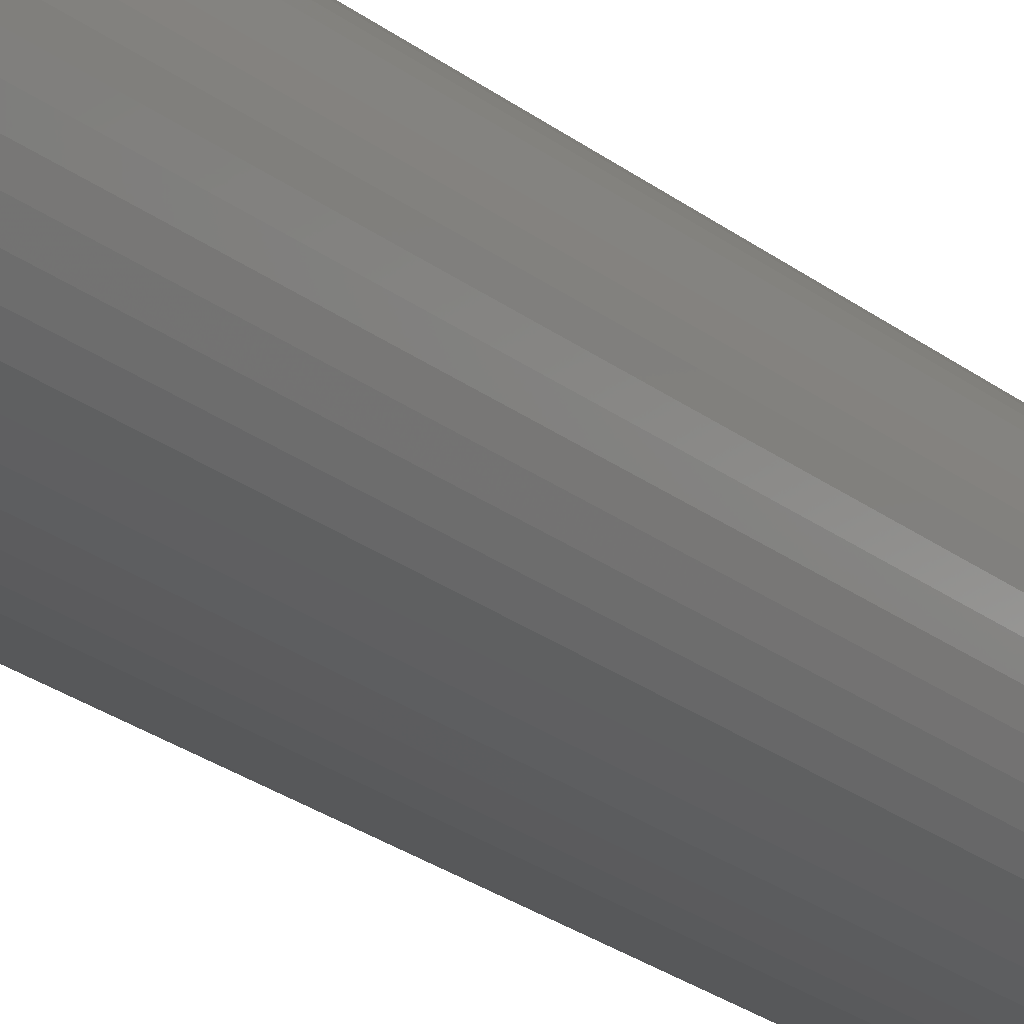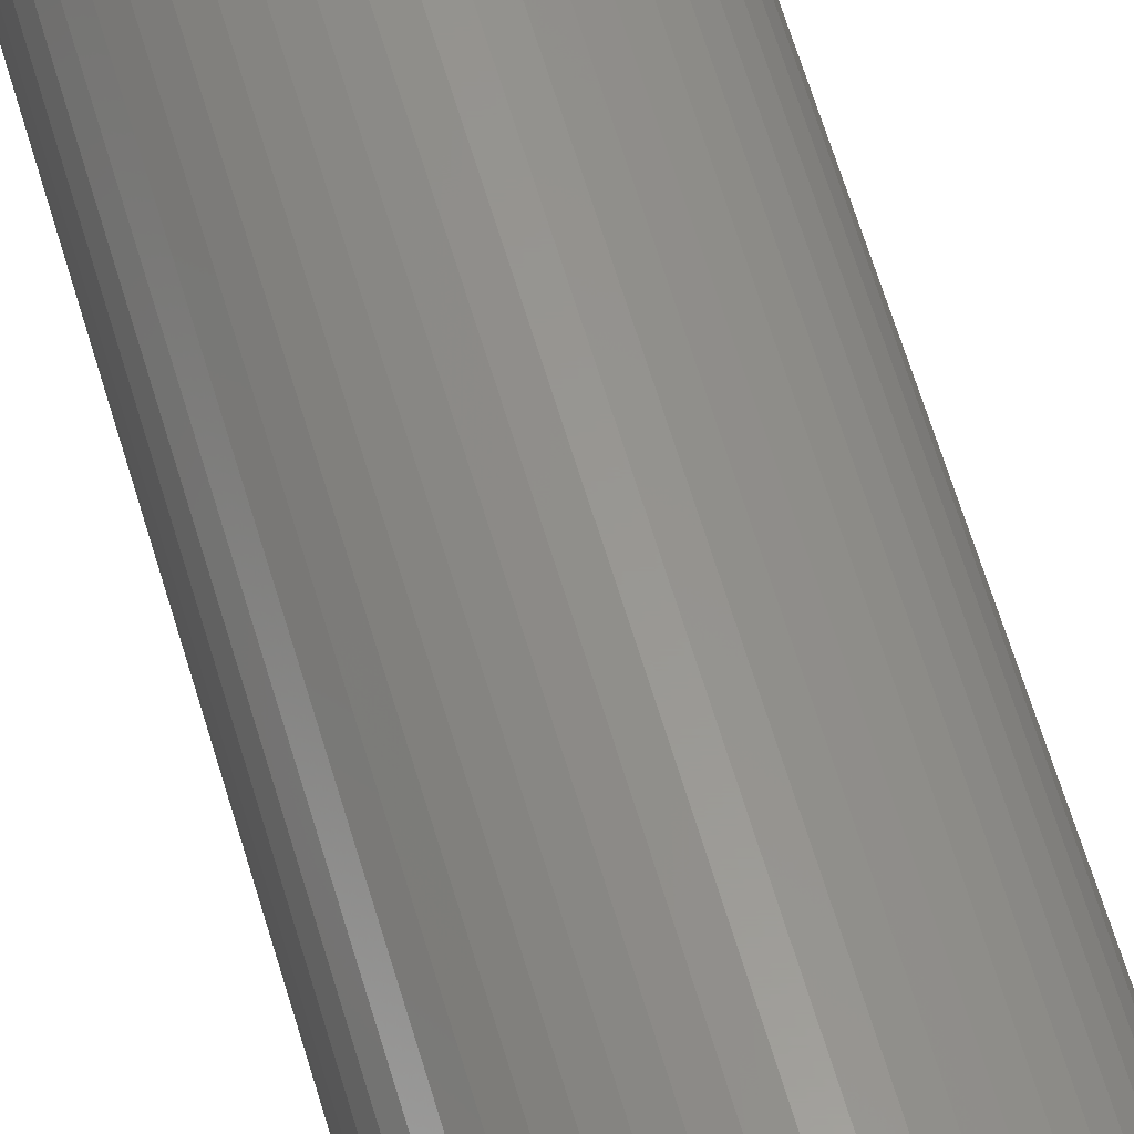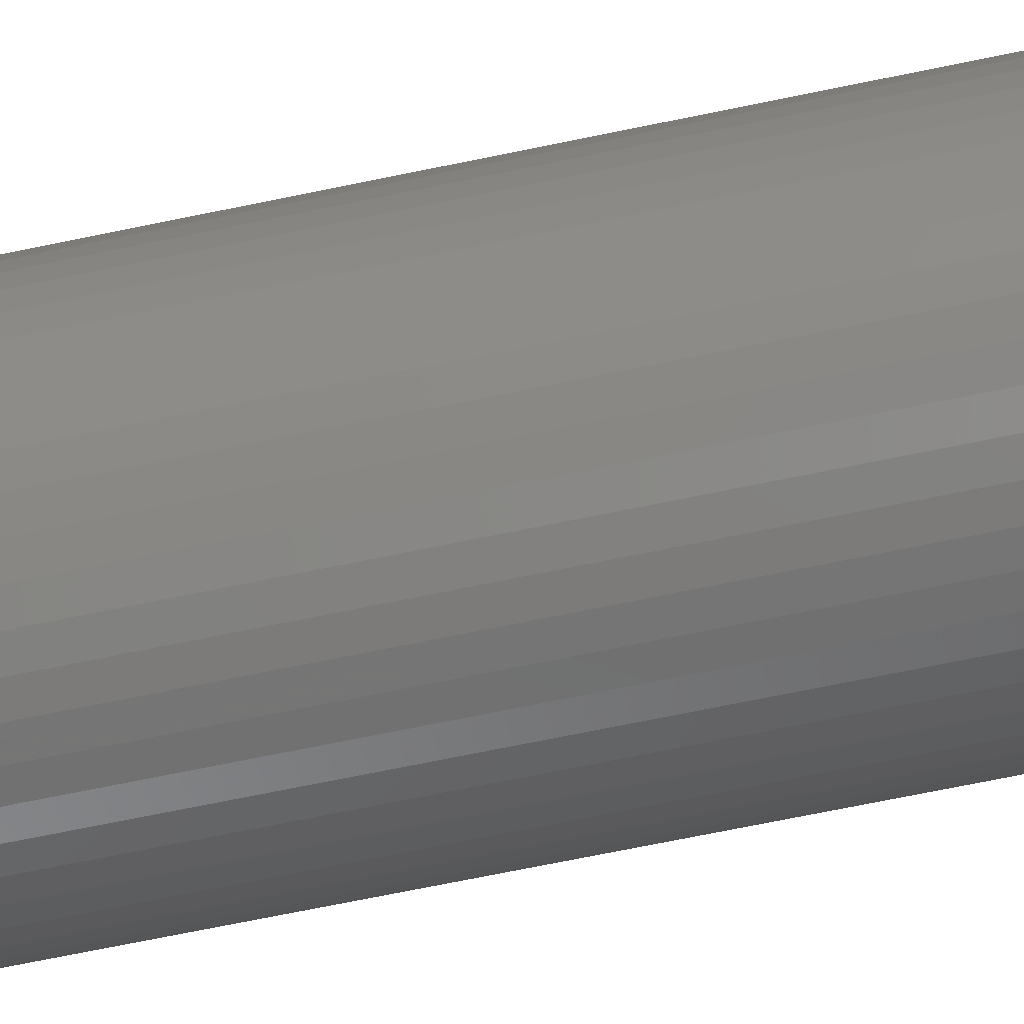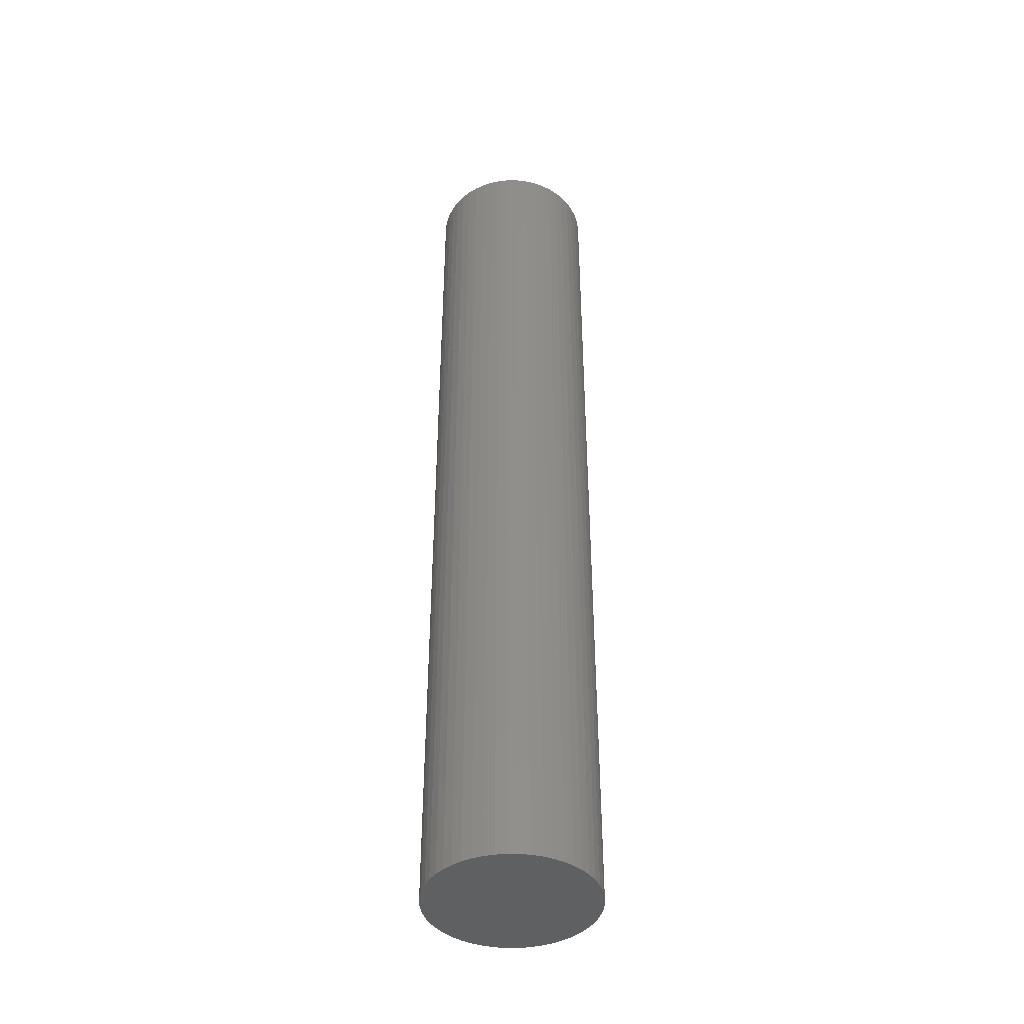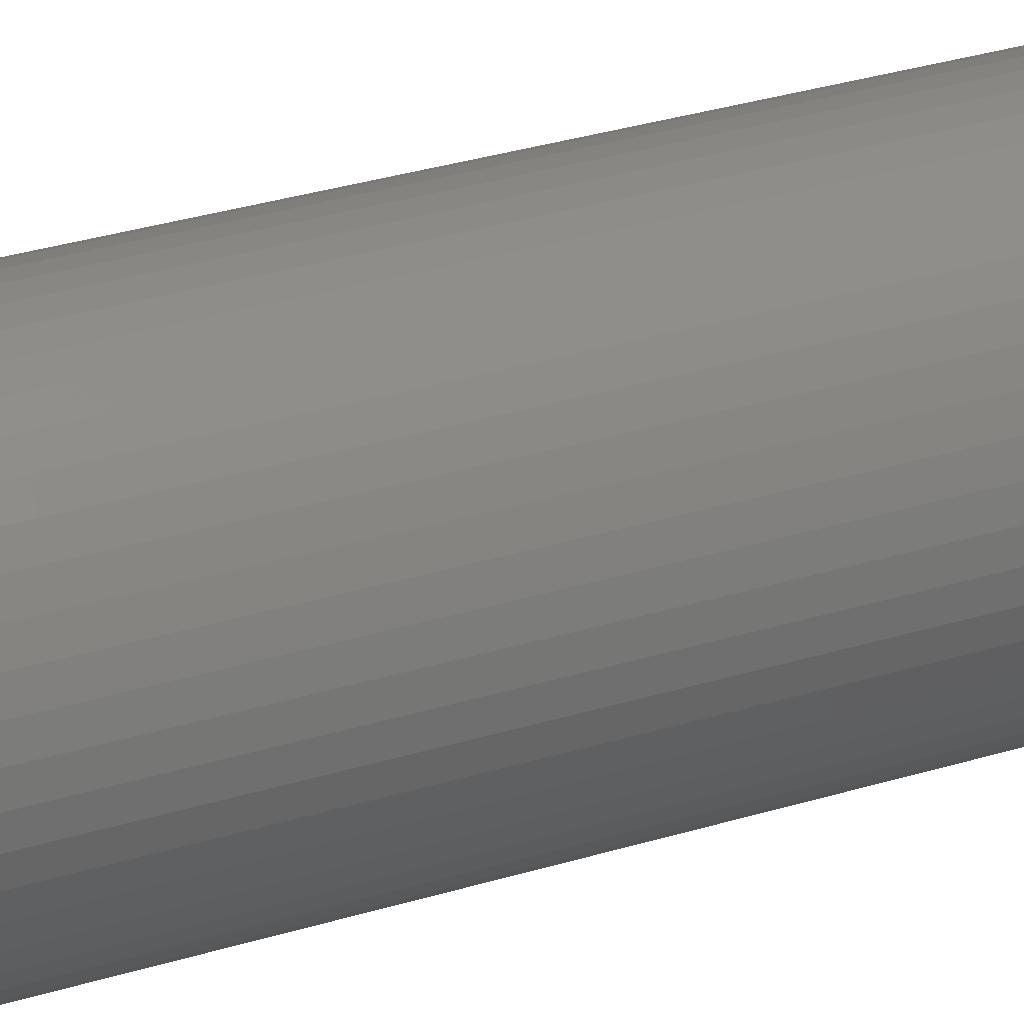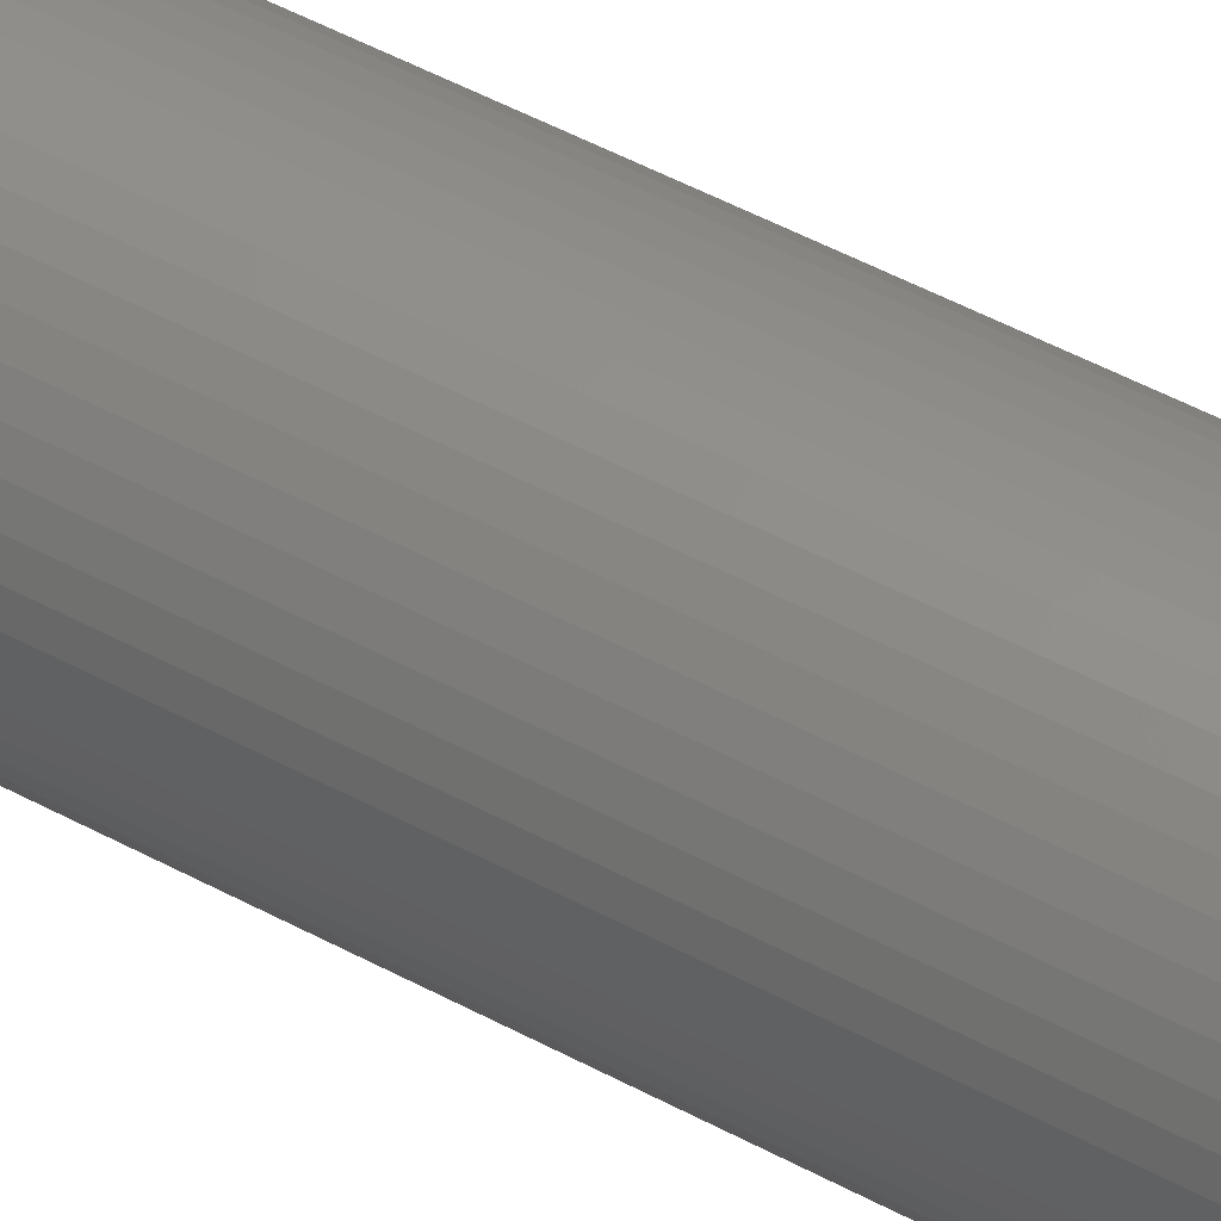
<metadata>
{"format":"stl","ext":"stl","renderer":"f3d","projection":"perspective","resolution":1024,"background":"white","views":[{"elev":-23.3,"azim":37.1,"up":"+Y"},{"elev":58.8,"azim":-15.8,"up":"+Y"},{"elev":-61.2,"azim":-77.5,"up":"+Y"},{"elev":-42.2,"azim":114.7,"up":"+Z"},{"elev":25.0,"azim":-118.5,"up":"+Y"},{"elev":49.8,"azim":120.9,"up":"+Y"}]}
</metadata>
<code>
# stl→obj: 100 verts, 196 faces
v 6.35 0 36
v 6.3 0.7959 -36
v 6.3 0.7959 36
v 6.35 0 -36
v -6.35 0 -36
v -6.3 0.7959 36
v -6.3 0.7959 -36
v -6.35 0 36
v 0.3987 6.337 -36
v -0.3987 6.337 36
v 0.3987 6.337 36
v -0.3987 6.337 -36
v 4.629 4.347 -36
v 4.048 4.893 36
v 4.629 4.347 36
v 4.048 4.893 -36
v 6.3 -0.7959 -36
v 6.151 -1.579 -36
v 6.151 1.579 -36
v 5.904 -2.338 -36
v 5.904 2.338 -36
v 5.565 -3.059 -36
v 5.565 3.059 -36
v 5.137 -3.732 -36
v 5.137 3.732 -36
v 4.629 -4.347 -36
v 4.048 -4.893 -36
v 3.402 -5.361 -36
v 3.402 5.361 -36
v 2.704 -5.746 -36
v 2.704 5.746 -36
v 1.962 -6.039 -36
v 1.962 6.039 -36
v 1.19 -6.238 -36
v 1.19 6.238 -36
v 0.3987 -6.337 -36
v -0.3987 -6.337 -36
v -1.19 -6.238 -36
v -1.19 6.238 -36
v -1.962 -6.039 -36
v -1.962 6.039 -36
v -2.704 -5.746 -36
v -2.704 5.746 -36
v -3.402 -5.361 -36
v -3.402 5.361 -36
v -4.048 -4.893 -36
v -4.048 4.893 -36
v -4.629 -4.347 -36
v -4.629 4.347 -36
v -5.137 -3.732 -36
v -5.137 3.732 -36
v -5.565 -3.059 -36
v -5.565 3.059 -36
v -5.904 -2.338 -36
v -5.904 2.338 -36
v -6.151 -1.579 -36
v -6.151 1.579 -36
v -6.3 -0.7959 -36
v 6.3 -0.7959 36
v 6.151 1.579 36
v 6.151 -1.579 36
v 5.904 2.338 36
v 5.904 -2.338 36
v 5.565 3.059 36
v 5.565 -3.059 36
v 5.137 3.732 36
v 5.137 -3.732 36
v 4.629 -4.347 36
v 4.048 -4.893 36
v 3.402 5.361 36
v 3.402 -5.361 36
v 2.704 5.746 36
v 2.704 -5.746 36
v 1.962 6.039 36
v 1.962 -6.039 36
v 1.19 6.238 36
v 1.19 -6.238 36
v 0.3987 -6.337 36
v -0.3987 -6.337 36
v -1.19 6.238 36
v -1.19 -6.238 36
v -1.962 6.039 36
v -1.962 -6.039 36
v -2.704 5.746 36
v -2.704 -5.746 36
v -3.402 5.361 36
v -3.402 -5.361 36
v -4.048 4.893 36
v -4.048 -4.893 36
v -4.629 4.347 36
v -4.629 -4.347 36
v -5.137 3.732 36
v -5.137 -3.732 36
v -5.565 3.059 36
v -5.565 -3.059 36
v -5.904 2.338 36
v -5.904 -2.338 36
v -6.151 1.579 36
v -6.151 -1.579 36
v -6.3 -0.7959 36
f 1 2 3
f 2 1 4
f 5 6 7
f 6 5 8
f 9 10 11
f 10 9 12
f 13 14 15
f 14 13 16
f 17 2 4
f 18 2 17
f 18 19 2
f 20 19 18
f 20 21 19
f 22 21 20
f 22 23 21
f 24 23 22
f 24 25 23
f 26 25 24
f 26 13 25
f 27 13 26
f 27 16 13
f 28 16 27
f 28 29 16
f 30 29 28
f 30 31 29
f 32 31 30
f 32 33 31
f 34 33 32
f 34 35 33
f 36 35 34
f 36 9 35
f 37 9 36
f 37 12 9
f 38 12 37
f 38 39 12
f 40 39 38
f 40 41 39
f 42 41 40
f 42 43 41
f 44 43 42
f 44 45 43
f 46 45 44
f 46 47 45
f 48 47 46
f 48 49 47
f 50 49 48
f 50 51 49
f 52 51 50
f 52 53 51
f 54 53 52
f 54 55 53
f 56 55 54
f 56 57 55
f 58 57 56
f 58 7 57
f 7 58 5
f 3 59 1
f 60 59 3
f 60 61 59
f 62 61 60
f 62 63 61
f 64 63 62
f 64 65 63
f 66 65 64
f 66 67 65
f 15 67 66
f 15 68 67
f 14 68 15
f 14 69 68
f 70 69 14
f 70 71 69
f 72 71 70
f 72 73 71
f 74 73 72
f 74 75 73
f 76 75 74
f 76 77 75
f 11 77 76
f 11 78 77
f 10 78 11
f 10 79 78
f 80 79 10
f 80 81 79
f 82 81 80
f 82 83 81
f 84 83 82
f 84 85 83
f 86 85 84
f 86 87 85
f 88 87 86
f 88 89 87
f 90 89 88
f 90 91 89
f 92 91 90
f 92 93 91
f 94 93 92
f 94 95 93
f 96 95 94
f 96 97 95
f 98 97 96
f 98 99 97
f 6 99 98
f 6 100 99
f 100 6 8
f 47 90 88
f 90 47 49
f 41 84 82
f 84 41 43
f 62 23 64
f 23 62 21
f 64 25 66
f 25 64 23
f 33 76 74
f 76 33 35
f 29 72 70
f 72 29 31
f 55 94 53
f 94 55 96
f 51 90 49
f 90 51 92
f 12 80 10
f 80 12 39
f 65 20 63
f 20 65 22
f 63 18 61
f 18 63 20
f 3 19 60
f 19 3 2
f 31 74 72
f 74 31 33
f 16 70 14
f 70 16 29
f 57 96 55
f 96 57 98
f 43 86 84
f 86 43 45
f 59 4 1
f 4 59 17
f 48 89 91
f 89 48 46
f 52 97 54
f 97 52 95
f 58 8 5
f 8 58 100
f 37 78 79
f 78 37 36
f 60 21 62
f 21 60 19
f 66 13 15
f 13 66 25
f 35 11 76
f 11 35 9
f 53 92 51
f 92 53 94
f 7 98 57
f 98 7 6
f 45 88 86
f 88 45 47
f 39 82 80
f 82 39 41
f 68 24 67
f 24 68 26
f 30 71 73
f 71 30 28
f 27 68 69
f 68 27 26
f 61 17 59
f 17 61 18
f 42 83 85
f 83 42 40
f 54 99 56
f 99 54 97
f 32 73 75
f 73 32 30
f 34 75 77
f 75 34 32
f 36 77 78
f 77 36 34
f 67 22 65
f 22 67 24
f 38 79 81
f 79 38 37
f 48 93 50
f 93 48 91
f 56 100 58
f 100 56 99
f 28 69 71
f 69 28 27
f 46 87 89
f 87 46 44
f 40 81 83
f 81 40 38
f 50 95 52
f 95 50 93
f 44 85 87
f 85 44 42

</code>
